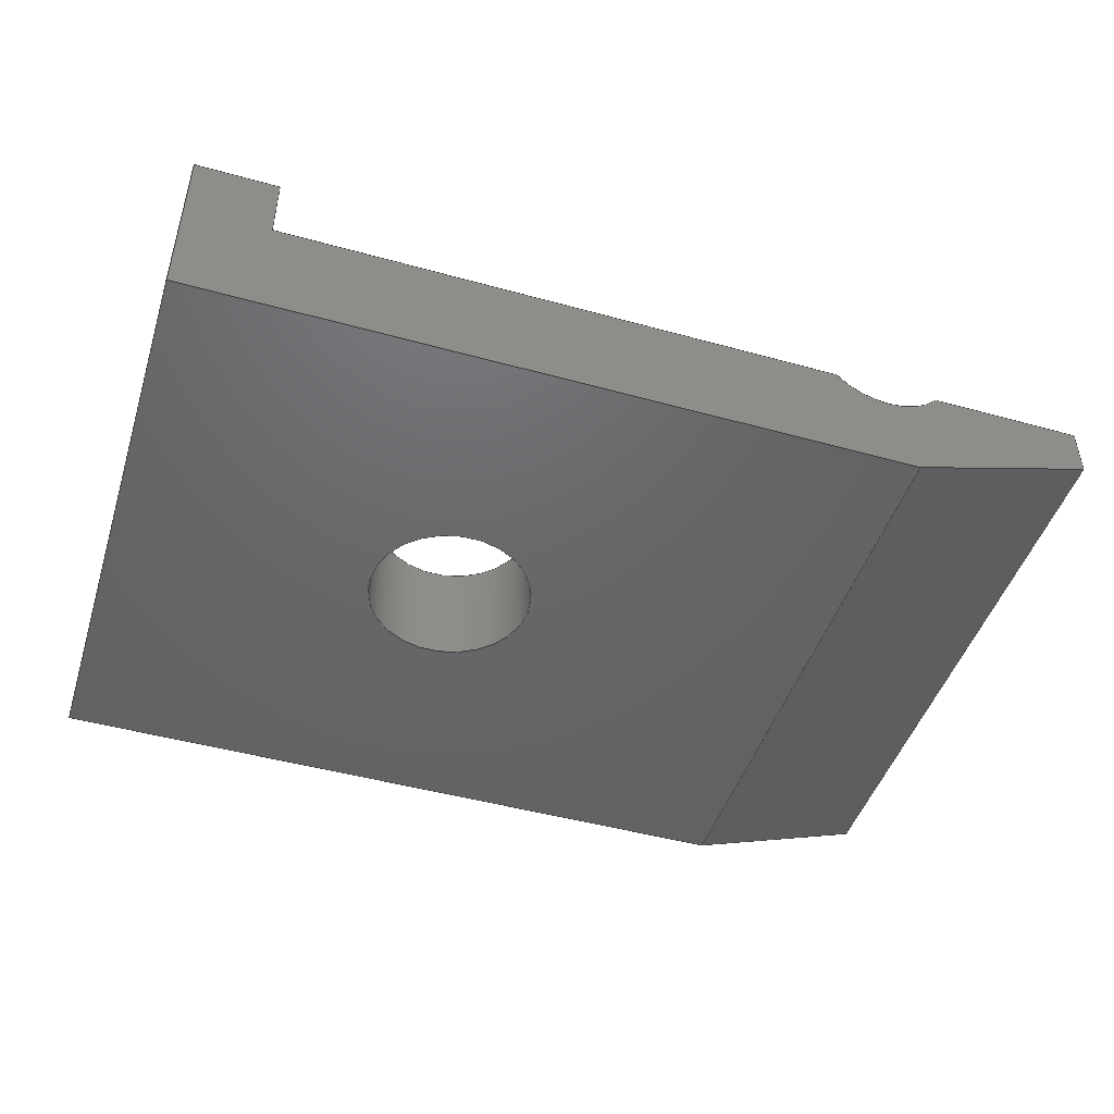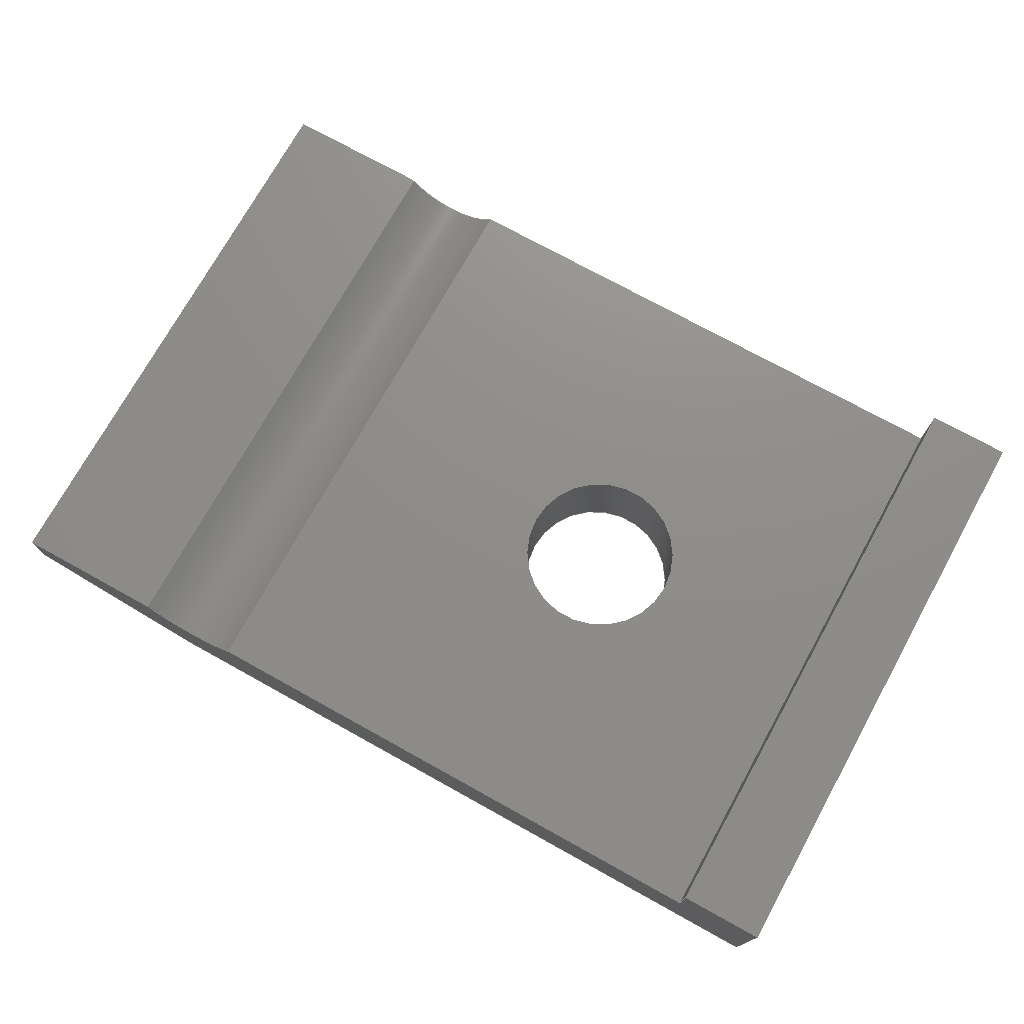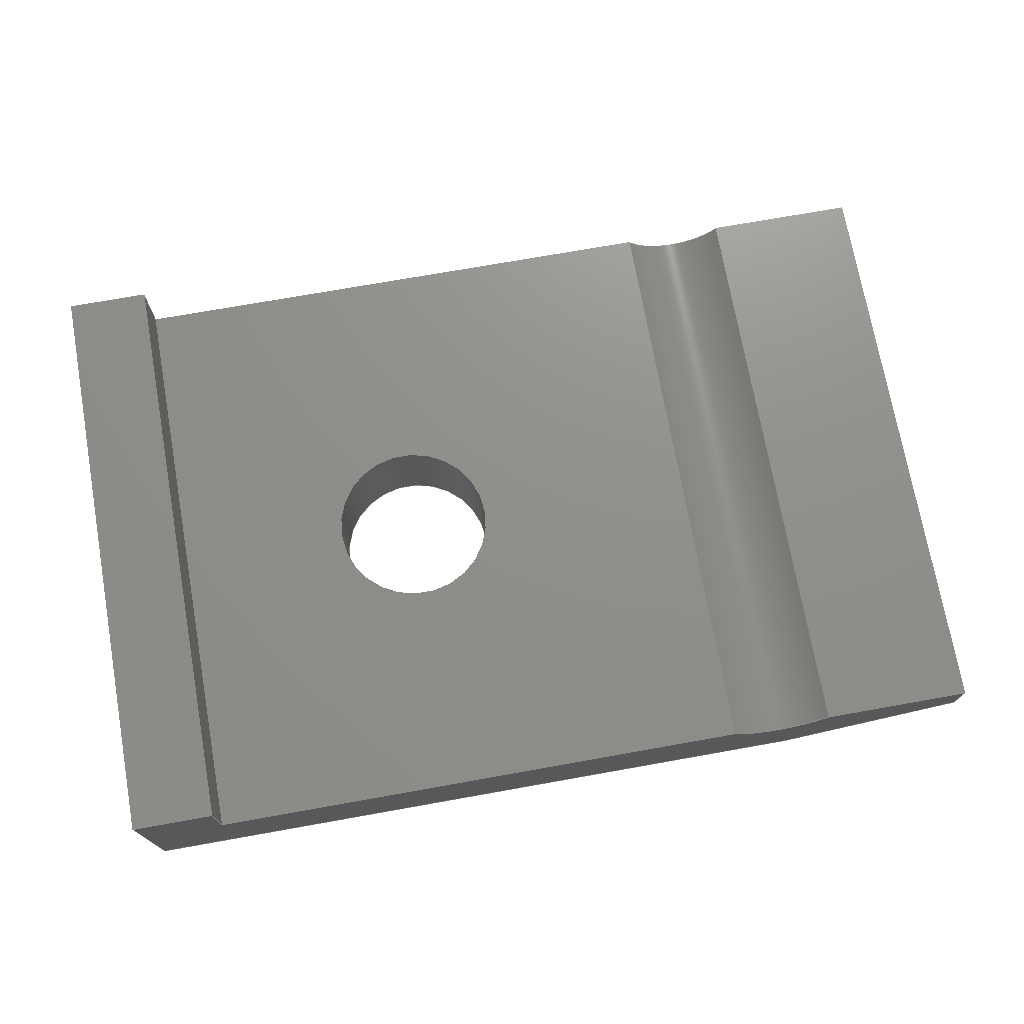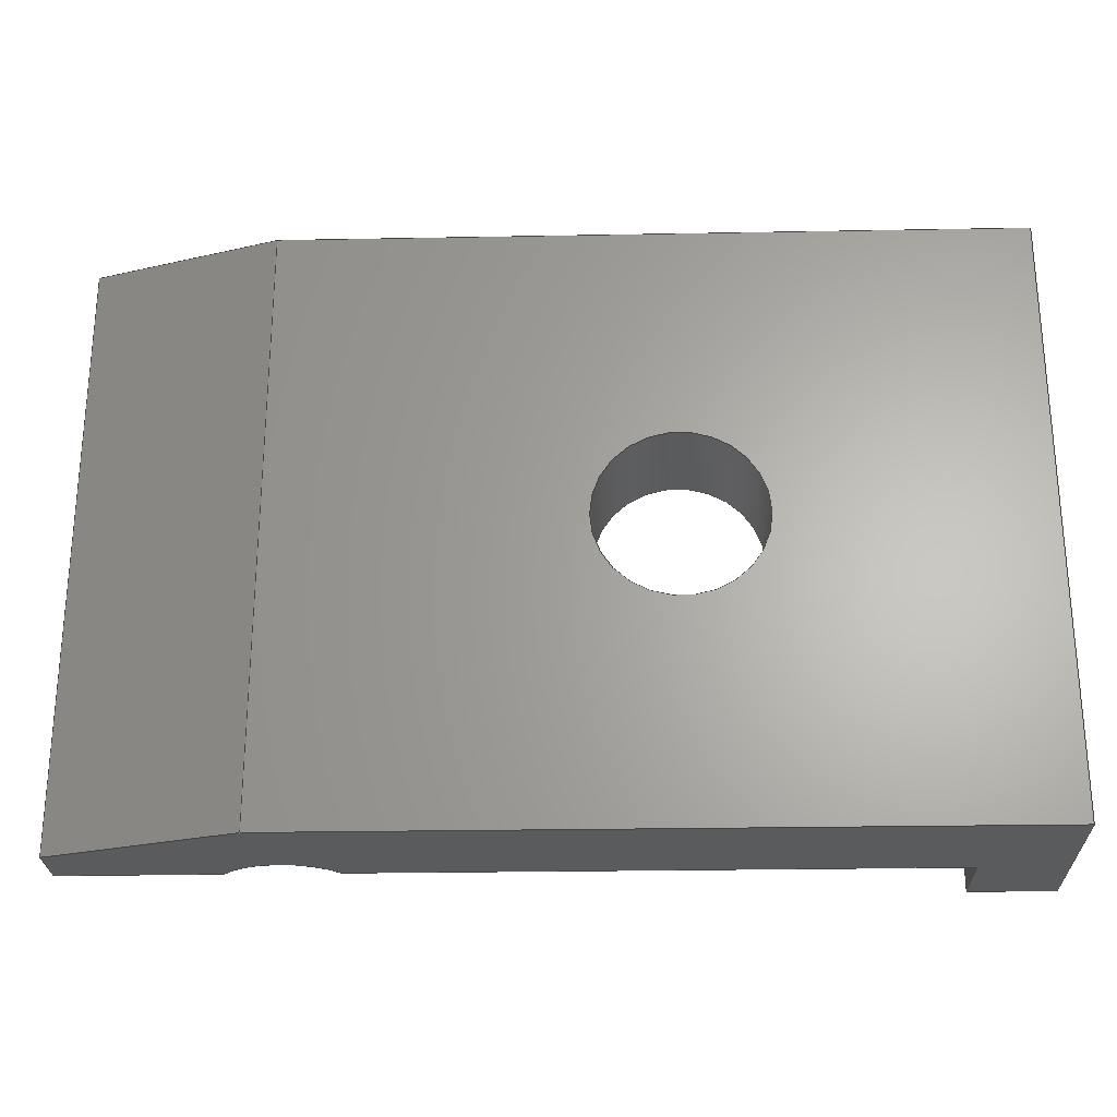
<metadata>
{"format":"iges","ext":"iges","renderer":"f3d","projection":"perspective","resolution":1024,"background":"white","views":[{"elev":-46.7,"azim":-17.5,"up":"+Z"},{"elev":73.8,"azim":-151.0,"up":"+Z"},{"elev":72.9,"azim":-10.1,"up":"+Z"},{"elev":-25.6,"azim":-178.3,"up":"+Y"}]}
</metadata>
<code>

,,31HOpen CASCADE IGES processor 7.5,13HFilename.iges,
16HOpen CASCADE 7.5,31HOpen CASCADE IGES processor 7.5,32,308,15,308,15,
,1,2,2HMM,1,0.01,15H2.022e+07,1e-07,7.014,,,11,0,
15H2.022e+07,;
     402       1       0       0       0       0       0       000000000
     402       0       0       1       1                               0
     186       2       0       0       0       0       0       000020000
     186       0       0       1       0                               0
     514       3       0       0       0       0       0       000010000
     514       0       0       2       1                               0
     510       5       0       0       0       0       0       000010000
     510       0       0       1       1                               0
     190       6       0       0       0       0       0       000010000
     190       0       0       1       1                               0
     116       7       0       0       0       0       0       000010400
     116       0       0       1       0                               0
     123       8       0       0       0       0       0       000010200
     123       0       0       1       0                               0
     123       9       0       0       0       0       0       000010200
     123       0       0       1       0                               0
     508      10       0       0       0       0       0       000010000
     508       0       0       1       1                               0
     504      11       0       0       0       0       0       000010001
     504       0       0       7       1                               0
     110      18       0       0       0       0       0       000010000
     110       0       0       1       0                               0
     502      19       0       0       0       0       0       000010000
     502       0       0       6       1                               0
     110      25       0       0       0       0       0       000010000
     110       0       0       1       0                               0
     110      26       0       0       0       0       0       000010000
     110       0       0       1       0                               0
     110      27       0       0       0       0       0       000010000
     110       0       0       1       0                               0
     100      28       0       0       0       0      33       000010000
     100       0       0       1       0                               0
     124      29       0       0       0       0       0       000000000
     124       0       0       2       0                               0
     100      31       0       0       0       0      37       000010000
     100       0       0       1       0                               0
     124      32       0       0       0       0       0       000000000
     124       0       0       2       0                               0
     110      34       0       0       0       0       0       000010000
     110       0       0       1       0                               0
     100      35       0       0       0       0      43       000010000
     100       0       0       1       0                               0
     124      36       0       0       0       0       0       000000000
     124       0       0       2       0                               0
     110      38       0       0       0       0       0       000010000
     110       0       0       1       0                               0
     110      39       0       0       0       0       0       000010000
     110       0       0       1       0                               0
     110      40       0       0       0       0       0       000010000
     110       0       0       1       0                               0
     110      41       0       0       0       0       0       000010000
     110       0       0       1       0                               0
     110      42       0       0       0       0       0       000010000
     110       0       0       1       0                               0
     110      43       0       0       0       0       0       000010000
     110       0       0       1       0                               0
     110      44       0       0       0       0       0       000010000
     110       0       0       1       0                               0
     110      45       0       0       0       0       0       000010000
     110       0       0       1       0                               0
     110      46       0       0       0       0       0       000010000
     110       0       0       1       0                               0
     110      47       0       0       0       0       0       000010000
     110       0       0       1       0                               0
     110      48       0       0       0       0       0       000010000
     110       0       0       1       0                               0
     110      49       0       0       0       0       0       000010000
     110       0       0       1       0                               0
     110      50       0       0       0       0       0       000010000
     110       0       0       1       0                               0
     110      51       0       0       0       0       0       000010000
     110       0       0       1       0                               0
     110      52       0       0       0       0       0       000010000
     110       0       0       1       0                               0
     110      53       0       0       0       0       0       000010000
     110       0       0       1       0                               0
     100      54       0       0       0       0      79       000010000
     100       0       0       1       0                               0
     124      55       0       0       0       0       0       000000000
     124       0       0       2       0                               0
     110      57       0       0       0       0       0       000010000
     110       0       0       1       0                               0
     110      58       0       0       0       0       0       000010000
     110       0       0       1       0                               0
     110      59       0       0       0       0       0       000010000
     110       0       0       1       0                               0
     110      60       0       0       0       0       0       000010000
     110       0       0       1       0                               0
     110      61       0       0       0       0       0       000010000
     110       0       0       1       0                               0
     508      62       0       0       0       0       0       000010000
     508       0       0       1       1                               0
     510      63       0       0       0       0       0       000010000
     510       0       0       1       1                               0
     192      64       0       0       0       0       0       000010000
     192       0       0       1       1                               0
     116      65       0       0       0       0       0       000010400
     116       0       0       1       0                               0
     123      66       0       0       0       0       0       000010200
     123       0       0       1       0                               0
     123      67       0       0       0       0       0       000010200
     123       0       0       1       0                               0
     508      68       0       0       0       0       0       000010000
     508       0       0       2       1                               0
     110      70       0       0       0       0       0       000010000
     110       0       0       1       0                               0
     110      71       0       0       0       0       0       000010000
     110       0       0       1       0                               0
     110      72       0       0       0       0       0       000010000
     110       0       0       1       0                               0
     110      73       0       0       0       0       0       000010000
     110       0       0       1       0                               0
     510      74       0       0       0       0       0       000010000
     510       0       0       1       1                               0
     190      75       0       0       0       0       0       000010000
     190       0       0       1       1                               0
     116      76       0       0       0       0       0       000010400
     116       0       0       1       0                               0
     123      77       0       0       0       0       0       000010200
     123       0       0       1       0                               0
     123      78       0       0       0       0       0       000010200
     123       0       0       1       0                               0
     508      79       0       0       0       0       0       000010000
     508       0       0       2       1                               0
     510      81       0       0       0       0       0       000010000
     510       0       0       1       1                               0
     190      82       0       0       0       0       0       000010000
     190       0       0       1       1                               0
     116      83       0       0       0       0       0       000010400
     116       0       0       1       0                               0
     123      84       0       0       0       0       0       000010200
     123       0       0       1       0                               0
     123      85       0       0       0       0       0       000010200
     123       0       0       1       0                               0
     508      86       0       0       0       0       0       000010000
     508       0       0       2       1                               0
     510      88       0       0       0       0       0       000010000
     510       0       0       1       1                               0
     190      89       0       0       0       0       0       000010000
     190       0       0       1       1                               0
     116      90       0       0       0       0       0       000010400
     116       0       0       1       0                               0
     123      91       0       0       0       0       0       000010200
     123       0       0       1       0                               0
     123      92       0       0       0       0       0       000010200
     123       0       0       1       0                               0
     508      93       0       0       0       0       0       000010000
     508       0       0       1       1                               0
     510      94       0       0       0       0       0       000010000
     510       0       0       1       1                               0
     192      95       0       0       0       0       0       000010000
     192       0       0       1       1                               0
     116      96       0       0       0       0       0       000010400
     116       0       0       1       0                               0
     123      97       0       0       0       0       0       000010200
     123       0       0       1       0                               0
     123      98       0       0       0       0       0       000010200
     123       0       0       1       0                               0
     508      99       0       0       0       0       0       000010000
     508       0       0       2       1                               0
     110     101       0       0       0       0       0       000010000
     110       0       0       1       0                               0
     110     102       0       0       0       0       0       000010000
     110       0       0       1       0                               0
     110     103       0       0       0       0       0       000010000
     110       0       0       1       0                               0
     110     104       0       0       0       0       0       000010000
     110       0       0       1       0                               0
     510     105       0       0       0       0       0       000010000
     510       0       0       1       1                               0
     190     106       0       0       0       0       0       000010000
     190       0       0       1       1                               0
     116     107       0       0       0       0       0       000010400
     116       0       0       1       0                               0
     123     108       0       0       0       0       0       000010200
     123       0       0       1       0                               0
     123     109       0       0       0       0       0       000010200
     123       0       0       1       0                               0
     508     110       0       0       0       0       0       000010000
     508       0       0       1       1                               0
     510     111       0       0       0       0       0       000010000
     510       0       0       1       1                               0
     190     112       0       0       0       0       0       000010000
     190       0       0       1       1                               0
     116     113       0       0       0       0       0       000010400
     116       0       0       1       0                               0
     123     114       0       0       0       0       0       000010200
     123       0       0       1       0                               0
     123     115       0       0       0       0       0       000010200
     123       0       0       1       0                               0
     508     116       0       0       0       0       0       000010000
     508       0       0       1       1                               0
     510     117       0       0       0       0       0       000010000
     510       0       0       1       1                               0
     190     118       0       0       0       0       0       000010000
     190       0       0       1       1                               0
     116     119       0       0       0       0       0       000010400
     116       0       0       1       0                               0
     123     120       0       0       0       0       0       000010200
     123       0       0       1       0                               0
     123     121       0       0       0       0       0       000010200
     123       0       0       1       0                               0
     508     122       0       0       0       0       0       000010000
     508       0       0       1       1                               0
     510     123       0       0       0       0       0       000010000
     510       0       0       1       1                               0
     190     124       0       0       0       0       0       000010000
     190       0       0       1       1                               0
     116     125       0       0       0       0       0       000010400
     116       0       0       1       0                               0
     123     126       0       0       0       0       0       000010200
     123       0       0       1       0                               0
     123     127       0       0       0       0       0       000010200
     123       0       0       1       0                               0
     508     128       0       0       0       0       0       000010000
     508       0       0       1       1                               0
     508     129       0       0       0       0       0       000010000
     508       0       0       1       1                               0
     510     130       0       0       0       0       0       000010000
     510       0       0       1       1                               0
     190     131       0       0       0       0       0       000010000
     190       0       0       1       1                               0
     116     132       0       0       0       0       0       000010400
     116       0       0       1       0                               0
     123     133       0       0       0       0       0       000010200
     123       0       0       1       0                               0
     123     134       0       0       0       0       0       000010200
     123       0       0       1       0                               0
     508     135       0       0       0       0       0       000010000
     508       0       0       1       1                               0
     510     136       0       0       0       0       0       000010000
     510       0       0       1       1                               0
     190     137       0       0       0       0       0       000010000
     190       0       0       1       1                               0
     116     138       0       0       0       0       0       000010400
     116       0       0       1       0                               0
     123     139       0       0       0       0       0       000010200
     123       0       0       1       0                               0
     123     140       0       0       0       0       0       000010200
     123       0       0       1       0                               0
     508     141       0       0       0       0       0       000010000
     508       0       0       1       1                               0
402,1,3;                                                         0000001
186,5,1,0;                                                       0000003
514,12,7,0,93,0,113,0,125,1,137,0,149,0,169,0,181,0,193,0,205,0, 0000005
219,1,231,0;                                                     0000005
510,9,2,1,17,91;                                                 0000007
190,11,13,15;                                                    0000009
116,5.744,1.45,-0.2,0;                                     0000011
123,0,-1.11e-15,-1;                                     0000013
123,-1,0,0;                                                   0000015
508,4,0,19,1,1,0,0,19,2,1,0,0,19,3,0,0,0,19,4,0,0;               0000017
504,30,21,23,1,23,2,25,23,2,23,3,27,23,4,23,3,29,23,1,23,4,31,   0000019
23,5,23,5,35,23,1,23,6,39,23,6,23,7,41,23,2,23,7,45,23,4,23,8,   0000019
47,23,8,23,9,49,23,9,23,10,51,23,10,23,11,53,23,12,23,11,55,23,  0000019
12,23,13,57,23,13,23,6,59,23,3,23,14,61,23,14,23,15,63,23,15,23, 0000019
16,65,23,16,23,17,67,23,18,23,17,69,23,18,23,19,71,23,19,23,7,   0000019
73,23,8,23,14,75,23,5,23,20,77,23,20,23,20,81,23,13,23,19,83,23, 0000019
9,23,15,85,23,10,23,16,87,23,11,23,17,89,23,12,23,18;            0000019
110,5.744,1.45,-0.2,5.744,-1.45,-0.2;                0000021
502,20,5.744,1.45,-0.2,5.744,-1.45,-0.2,3,-1.45,    0000023
-0.2,3,1.45,-0.2,3.85,-2.22e-16,-0.2,6.256,1.45,   0000023
-0.2,6.256,-1.45,-0.2,3,1.45,0.15,2.6,1.45,0.15,2.6,1.45, 0000023
-0.75,6.1,1.45,-0.75,7,1.45,-0.45,7,1.45,-0.2,3,-1.45,0.15,   0000023
2.6,-1.45,0.15,2.6,-1.45,-0.75,6.1,-1.45,-0.75,7,-1.45,-0.45,   0000023
7,-1.45,-0.2,3.85,-8.327e-16,-0.75;                       0000023
110,5.744,-1.45,-0.2,3,-1.45,-0.2;                        0000025
110,3,1.45,-0.2,3,-1.45,-0.2;                                  0000027
110,5.744,1.45,-0.2,3,1.45,-0.2;                          0000029
100,0,0,0,0.4,0,0.4,0;                                      0000031
124,-1,0,0,4.25,0,-1,1.11e-15,-2.22e-16,0,   0000033
1.11e-15,1,-0.2;                                         0000033
100,0,0,0,-0.2562,-0.2,0.2562,-0.2;                 0000035
124,1,0,0,6,0,1.11e-15,-1,1.45,0,1,               0000037
1.11e-15,-1.61e-15;                                0000037
110,6.256,1.45,-0.2,6.256,-1.45,-0.2;                0000039
100,0,0,0,-0.2562,-0.2,0.2562,-0.2;                 0000041
124,1,0,0,6,0,1.11e-15,-1,-1.45,0,1,              0000043
1.11e-15,1.61e-15;                                 0000043
110,3,1.45,-0.2,3,1.45,0.15;                                   0000045
110,3,1.45,0.15,2.6,1.45,0.15;                                  0000047
110,2.6,1.45,0.15,2.6,1.45,-0.75;                                0000049
110,2.6,1.45,-0.75,6.1,1.45,-0.75;                               0000051
110,7,1.45,-0.45,6.1,1.45,-0.75;                                0000053
110,7,1.45,-0.45,7,1.45,-0.2;                                  0000055
110,7,1.45,-0.2,6.256,1.45,-0.2;                          0000057
110,3,-1.45,-0.2,3,-1.45,0.15;                                 0000059
110,3,-1.45,0.15,2.6,-1.45,0.15;                                0000061
110,2.6,-1.45,0.15,2.6,-1.45,-0.75;                              0000063
110,2.6,-1.45,-0.75,6.1,-1.45,-0.75;                             0000065
110,7,-1.45,-0.45,6.1,-1.45,-0.75;                              0000067
110,7,-1.45,-0.45,7,-1.45,-0.2;                                0000069
110,7,-1.45,-0.2,6.256,-1.45,-0.2;                        0000071
110,3,1.45,0.15,3,-1.45,0.15;                                  0000073
110,3.85,-2.22e-16,-0.2,3.85,-8.327e-16,-0.75;      0000075
100,0,0,0,0.4,0,0.4,0;                                      0000077
124,-1,0,0,4.25,0,-1,1.11e-15,-8.327e-16,0,   0000079
1.11e-15,1,-0.75;                                        0000079
110,7,1.45,-0.2,7,-1.45,-0.2;                                  0000081
110,2.6,1.45,0.15,2.6,-1.45,0.15;                                0000083
110,2.6,1.45,-0.75,2.6,-1.45,-0.75;                              0000085
110,6.1,1.45,-0.75,6.1,-1.45,-0.75;                              0000087
110,7,1.45,-0.45,7,-1.45,-0.45;                                0000089
508,1,0,19,5,1,0;                                                0000091
510,95,1,1,103;                                                  0000093
192,97,99,0.325,101;                                             0000095
116,6,1.45,-1.61e-15,0;                                  0000097
123,0,1,-1.11e-15;                                      0000099
123,1,0,0;                                                    0000101
508,4,0,19,1,0,1,0,105,0,19,6,1,1,0,107,0,19,7,1,1,0,109,0,19,8, 0000103
0,1,0,111;                                                       0000103
110,-218,-2.9,0,-218,0,0;                 0000105
110,-218,0,0,-322,0,0;                   0000107
110,-322,0,0,-322,-2.9,0;                 0000109
110,-322,-2.9,0,-218,-2.9,0;               0000111
510,115,1,1,123;                                                 0000113
190,117,119,121;                                                 0000115
116,4.618,1.45,-0.4176,0;                              0000117
123,-3.852e-34,-1,1.11e-15;                        0000119
123,0,-1.11e-15,-1;                                     0000121
508,9,0,19,4,1,0,0,19,9,1,0,0,19,10,1,0,0,19,11,1,0,0,19,12,1,0, 0000123
0,19,13,0,0,0,19,14,1,0,0,19,15,1,0,0,19,6,0,0;                  0000123
510,127,1,1,135;                                                 0000125
190,129,131,133;                                                 0000127
116,4.618,-1.45,-0.4176,0;                             0000129
123,-3.852e-34,-1,1.11e-15;                        0000131
123,0,-1.11e-15,-1;                                     0000133
508,9,0,19,2,1,0,0,19,16,1,0,0,19,17,1,0,0,19,18,1,0,0,19,19,1,  0000135
0,0,19,20,0,0,0,19,21,1,0,0,19,22,1,0,0,19,8,0,0;                0000135
510,139,1,1,147;                                                 0000137
190,141,143,145;                                                 0000139
116,3,1.45,-0.2,0;                                              0000141
123,-1,0,0;                                                   0000143
123,0,1.11e-15,1;                                       0000145
508,4,0,19,3,1,0,0,19,16,1,0,0,19,23,0,0,0,19,9,0,0;             0000147
510,151,1,1,159;                                                 0000149
192,153,155,0.4,157;                                             0000151
116,4.25,-2.22e-16,-0.2,0;                                0000153
123,0,1.11e-15,1;                                       0000155
123,-1,0,0;                                                   0000157
508,4,0,19,5,0,1,0,161,0,19,24,1,1,0,163,0,19,25,1,1,0,165,0,19, 0000159
24,0,1,0,167;                                                    0000159
110,360,0,0,0,0,0;                                         0000161
110,0,0,0,0,-0.55,0;                                        0000163
110,0,-0.55,0,360,-0.55,0;                                   0000165
110,360,-0.55,0,360,0,0;                                    0000167
510,171,1,1,179;                                                 0000169
190,173,175,177;                                                 0000171
116,7,1.45,-0.2,0;                                              0000173
123,0,-1.11e-15,-1;                                     0000175
123,-1,0,0;                                                   0000177
508,4,0,19,26,1,0,0,19,22,1,0,0,19,7,0,0,0,19,15,0,0;            0000179
510,183,1,1,191;                                                 0000181
190,185,187,189;                                                 0000183
116,3,1.45,0.15,0;                                              0000185
123,0,-1.11e-15,-1;                                     0000187
123,-1,0,0;                                                   0000189
508,4,0,19,23,1,0,0,19,17,1,0,0,19,27,0,0,0,19,10,0,0;           0000191
510,195,1,1,203;                                                 0000193
190,197,199,201;                                                 0000195
116,2.6,1.45,0.15,0;                                             0000197
123,1,0,0;                                                    0000199
123,0,-1.11e-15,-1;                                     0000201
508,4,0,19,27,1,0,0,19,18,1,0,0,19,28,0,0,0,19,11,0,0;           0000203
510,207,2,1,215,217;                                             0000205
190,209,211,213;                                                 0000207
116,2.6,1.45,-0.75,0;                                            0000209
123,0,1.11e-15,1;                                       0000211
123,1,0,0;                                                    0000213
508,4,0,19,28,1,0,0,19,19,1,0,0,19,29,0,0,0,19,12,0,0;           0000215
508,1,0,19,25,0,0;                                               0000217
510,221,1,1,229;                                                 0000219
190,223,225,227;                                                 0000221
116,7,1.45,-0.45,0;                                             0000223
123,0.3162,-1.053e-15,-0.9487;                   0000225
123,-0.9487,-3.511e-16,-0.3162;                  0000227
508,4,0,19,30,1,0,0,19,20,1,0,0,19,29,0,0,0,19,13,0,0;           0000229
510,233,1,1,241;                                                 0000231
190,235,237,239;                                                 0000233
116,7,1.45,-0.45,0;                                             0000235
123,-1,0,0;                                                   0000237
123,0,1.11e-15,1;                                       0000239
508,4,0,19,30,1,0,0,19,21,1,0,0,19,26,0,0,0,19,14,0,0;           0000241
S      1G      4D    242P    141
</code>
